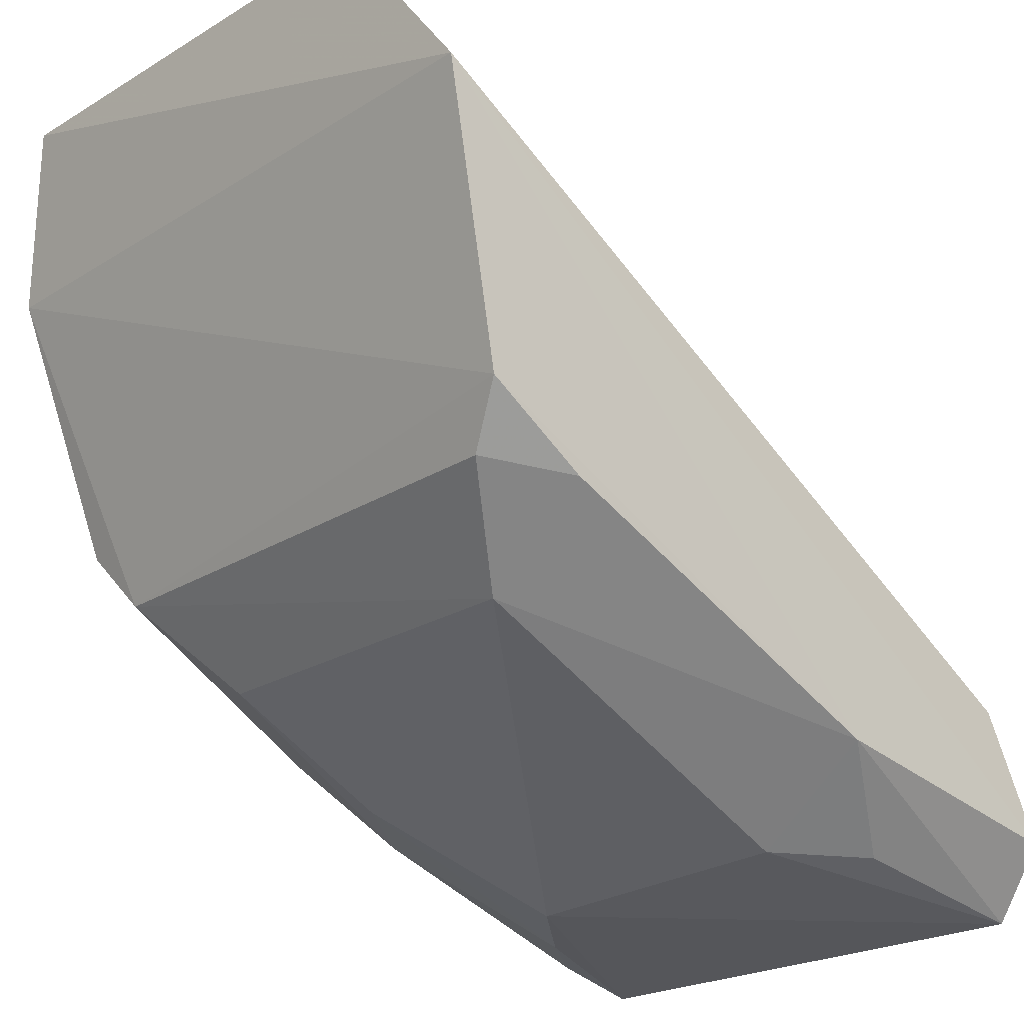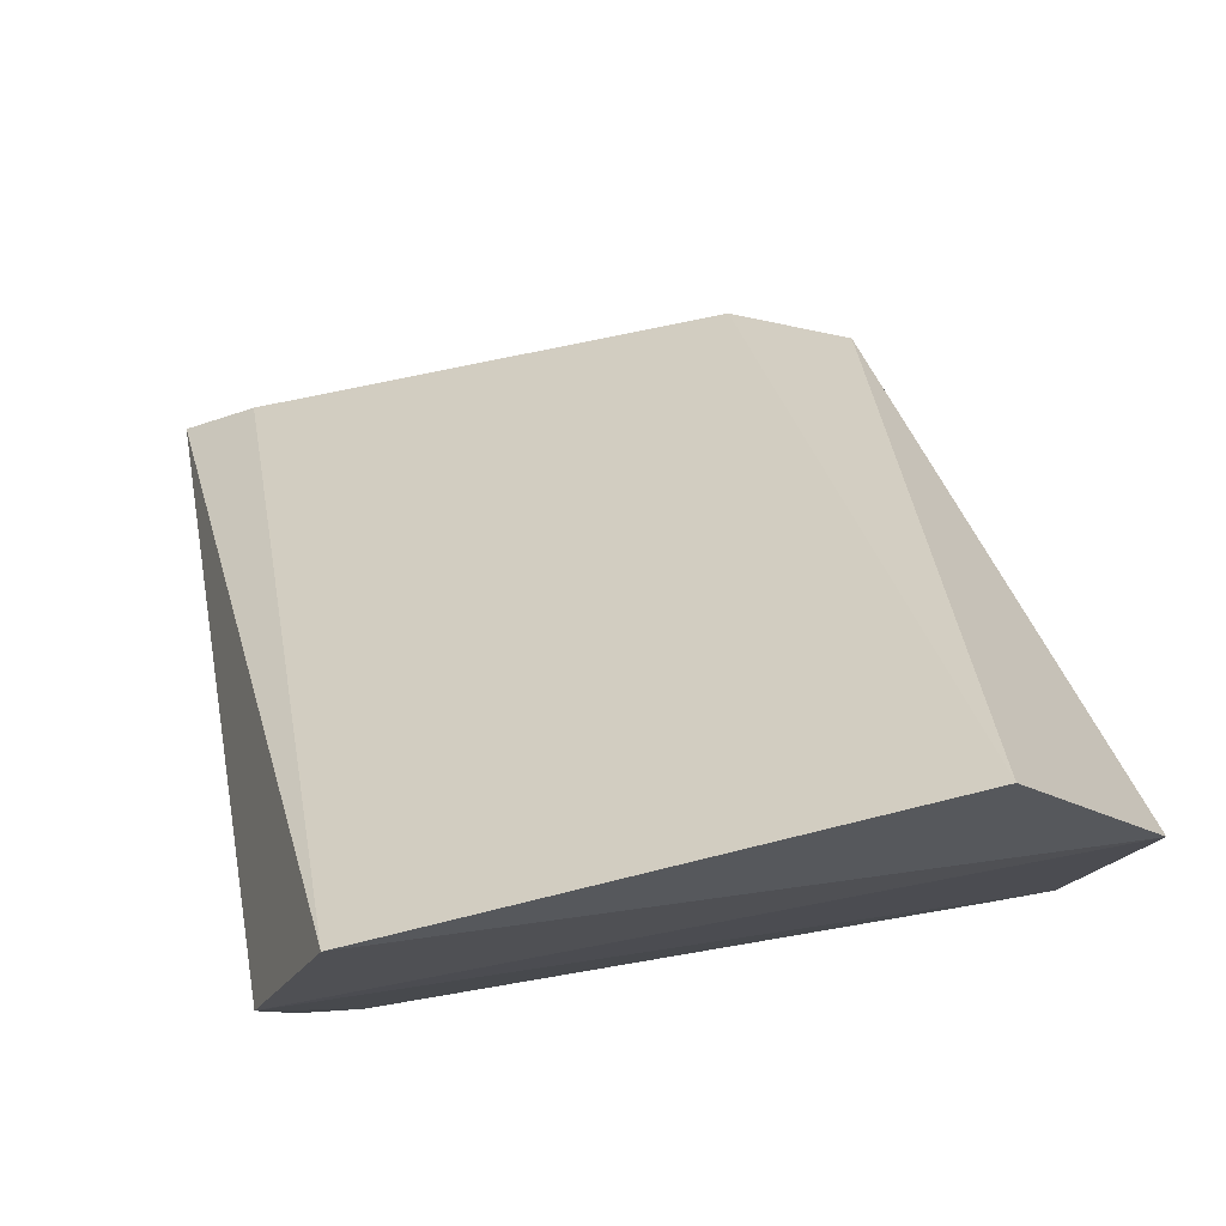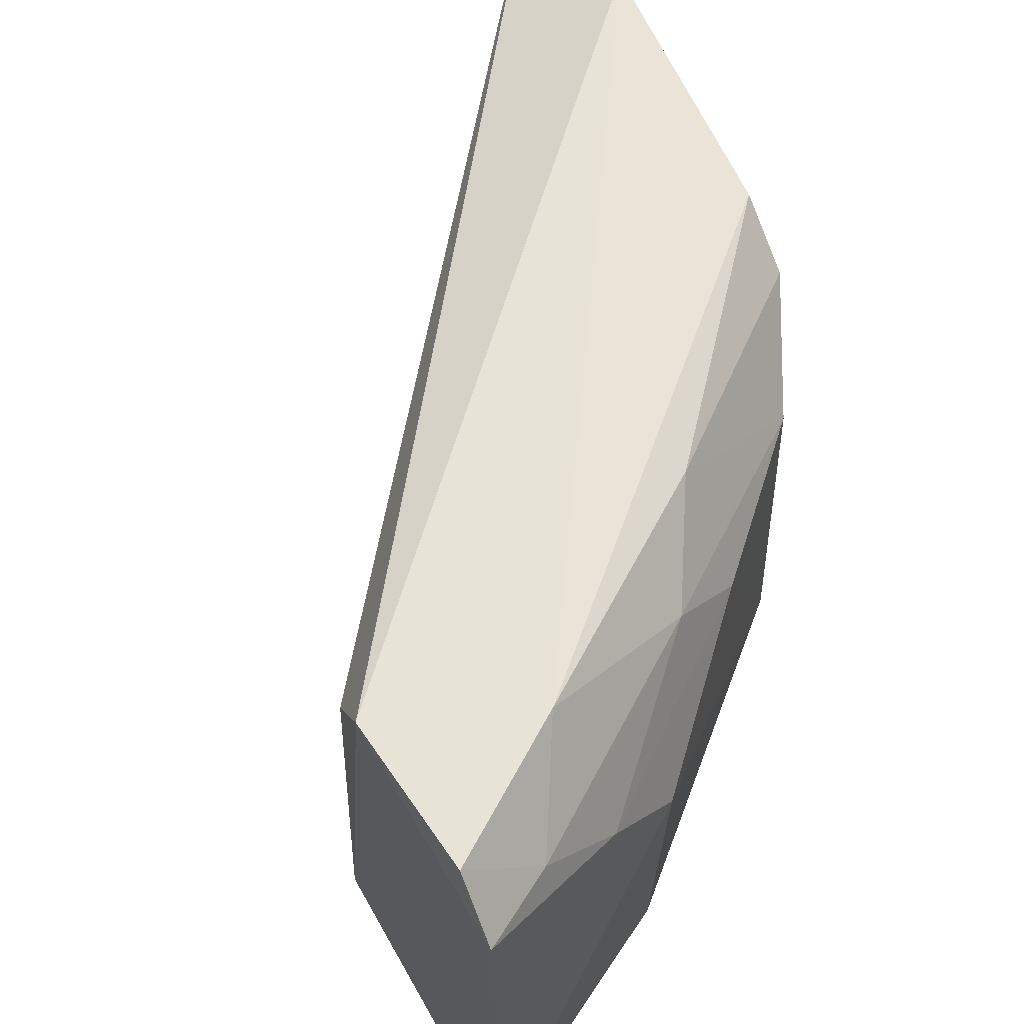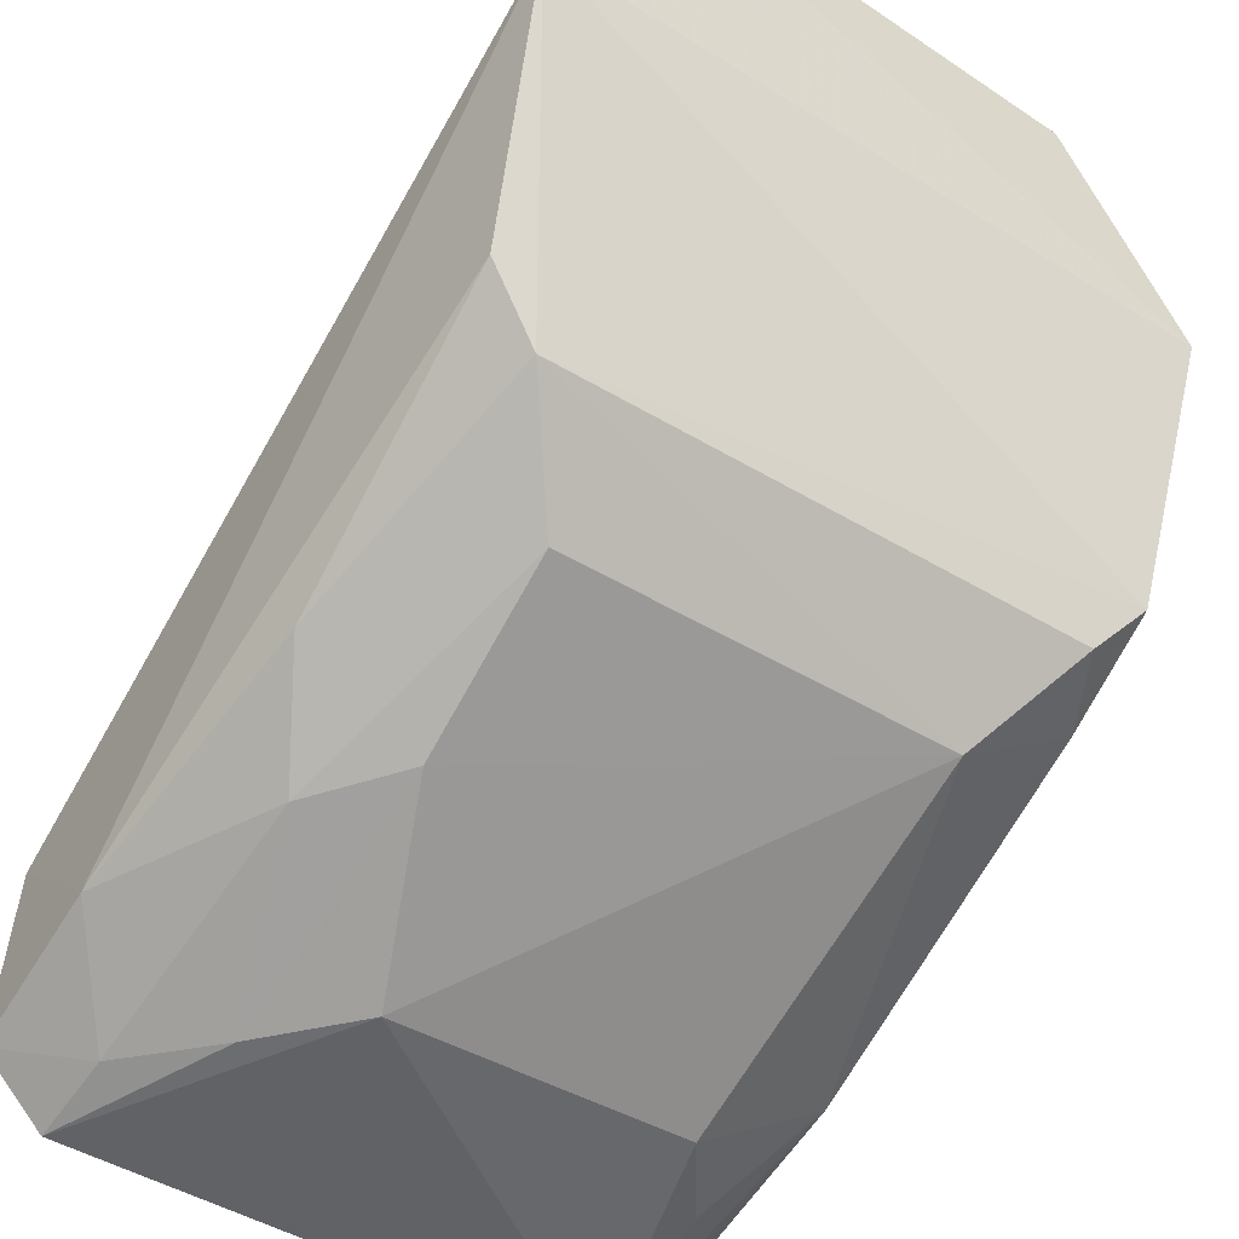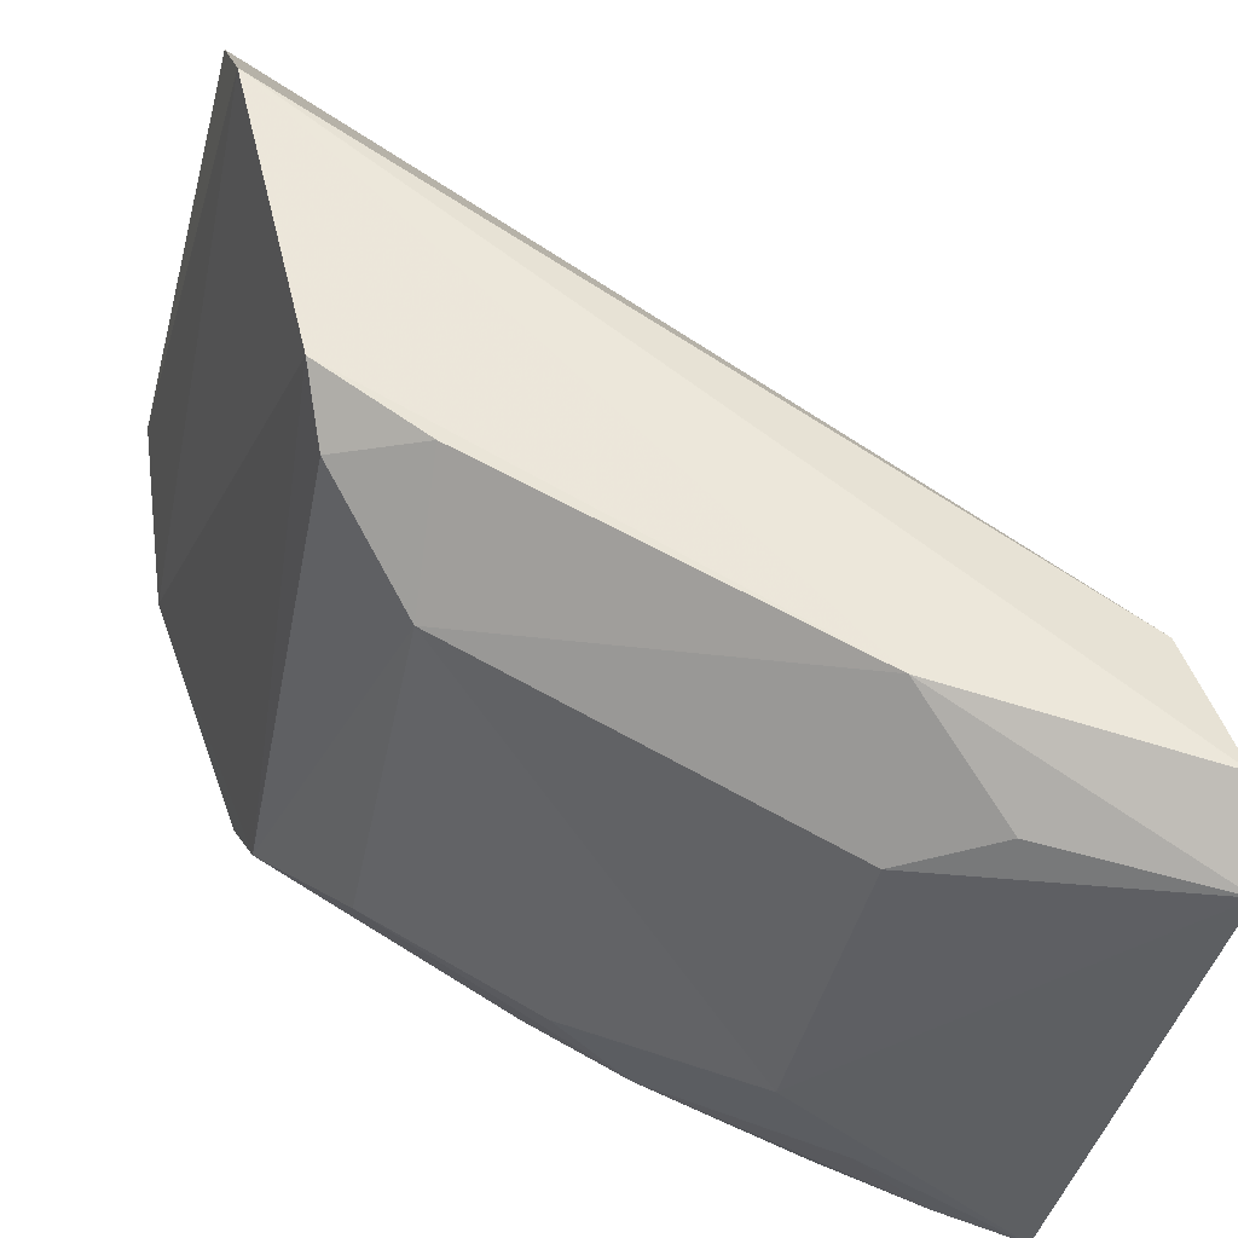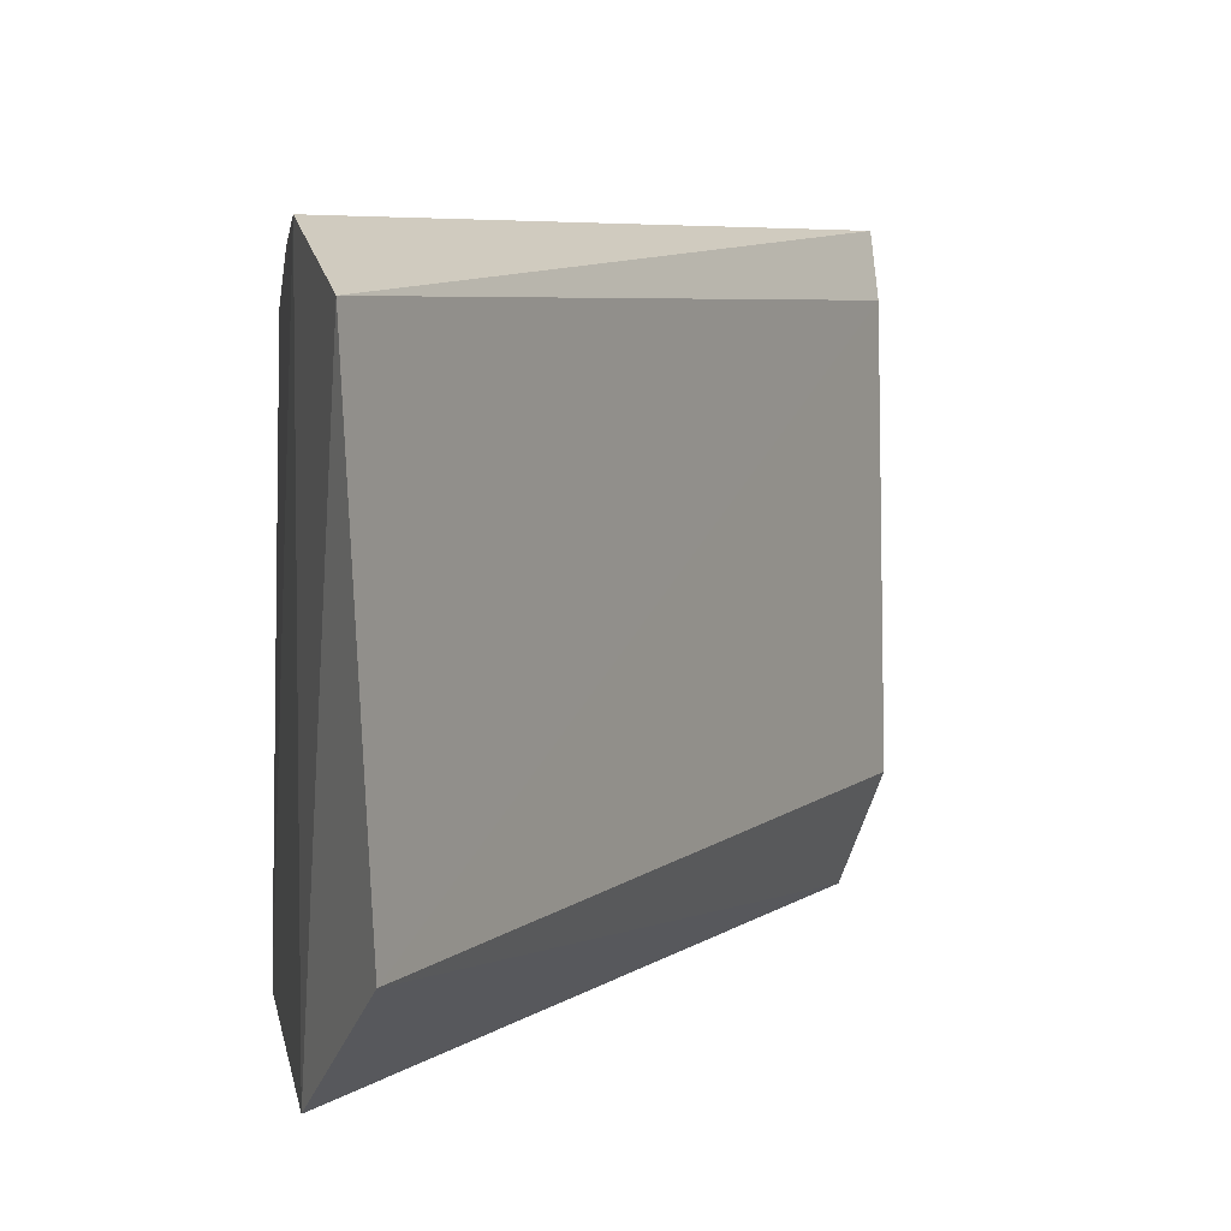
<metadata>
{"format":"obj","ext":"obj","renderer":"f3d","projection":"perspective","resolution":1024,"background":"white","views":[{"elev":-22.6,"azim":-41.9,"up":"+Z"},{"elev":62.9,"azim":-101.7,"up":"+Z"},{"elev":61.0,"azim":135.9,"up":"+Y"},{"elev":-44.5,"azim":-125.3,"up":"+Z"},{"elev":-39.9,"azim":-11.7,"up":"+Z"},{"elev":6.7,"azim":-26.2,"up":"+Y"}]}
</metadata>
<code>
v -0.05407 0.0035 0.03793
v -0.03679 -0.00961 0.02186
v -0.03767 0.003228 0.02613
v -0.0364 0.003228 0.02066
v -0.04944 -0.006734 0.02499
v -0.03763 -0.006562 0.02648
v -0.04008 0.004741 0.02284
v -0.04187 -0.006626 0.02138
v -0.03643 -0.008309 0.02046
v -0.0373 0.004663 0.02517
v -0.05357 -0.006904 0.03801
v -0.05108 0.003158 0.02716
v -0.04195 -8.54e-05 0.02121
v -0.04211 -0.009408 0.02309
v -0.03669 0.004674 0.02175
v -0.05338 0.004743 0.03425
v -0.03763 -0.009276 0.02466
v -0.05173 -0.009332 0.02809
v -0.04928 0.001651 0.02519
v -0.04384 0.002994 0.02303
v -0.04006 -0.007948 0.02131
v -0.03826 0.003181 0.02113
v -0.05142 0.004293 0.02849
v -0.05128 -0.008317 0.02692
v -0.05335 -0.009926 0.03402
v -0.04565 0.001572 0.02324
v -0.04013 0.001607 0.02108
v -0.04572 0.004162 0.02483
v -0.04956 -0.009298 0.02668
f 9 6 2
f 9 4 6
f 10 6 4
f 10 3 6
f 10 1 3
f 11 6 3
f 11 3 1
f 13 9 8
f 13 4 9
f 13 8 5
f 14 9 2
f 14 5 8
f 15 10 4
f 15 7 10
f 16 10 7
f 16 1 10
f 17 2 6
f 17 6 11
f 18 16 12
f 19 5 12
f 21 14 8
f 21 8 9
f 21 9 14
f 22 15 4
f 22 7 15
f 22 20 7
f 23 16 7
f 23 12 16
f 24 18 12
f 24 12 5
f 25 11 1
f 25 1 16
f 25 16 18
f 25 17 11
f 25 2 17
f 25 18 14
f 25 14 2
f 26 13 5
f 26 5 19
f 26 19 20
f 27 22 4
f 27 4 13
f 27 20 22
f 27 26 20
f 27 13 26
f 28 12 23
f 28 20 19
f 28 19 12
f 28 23 7
f 28 7 20
f 29 24 5
f 29 5 14
f 29 14 18
f 29 18 24

</code>
